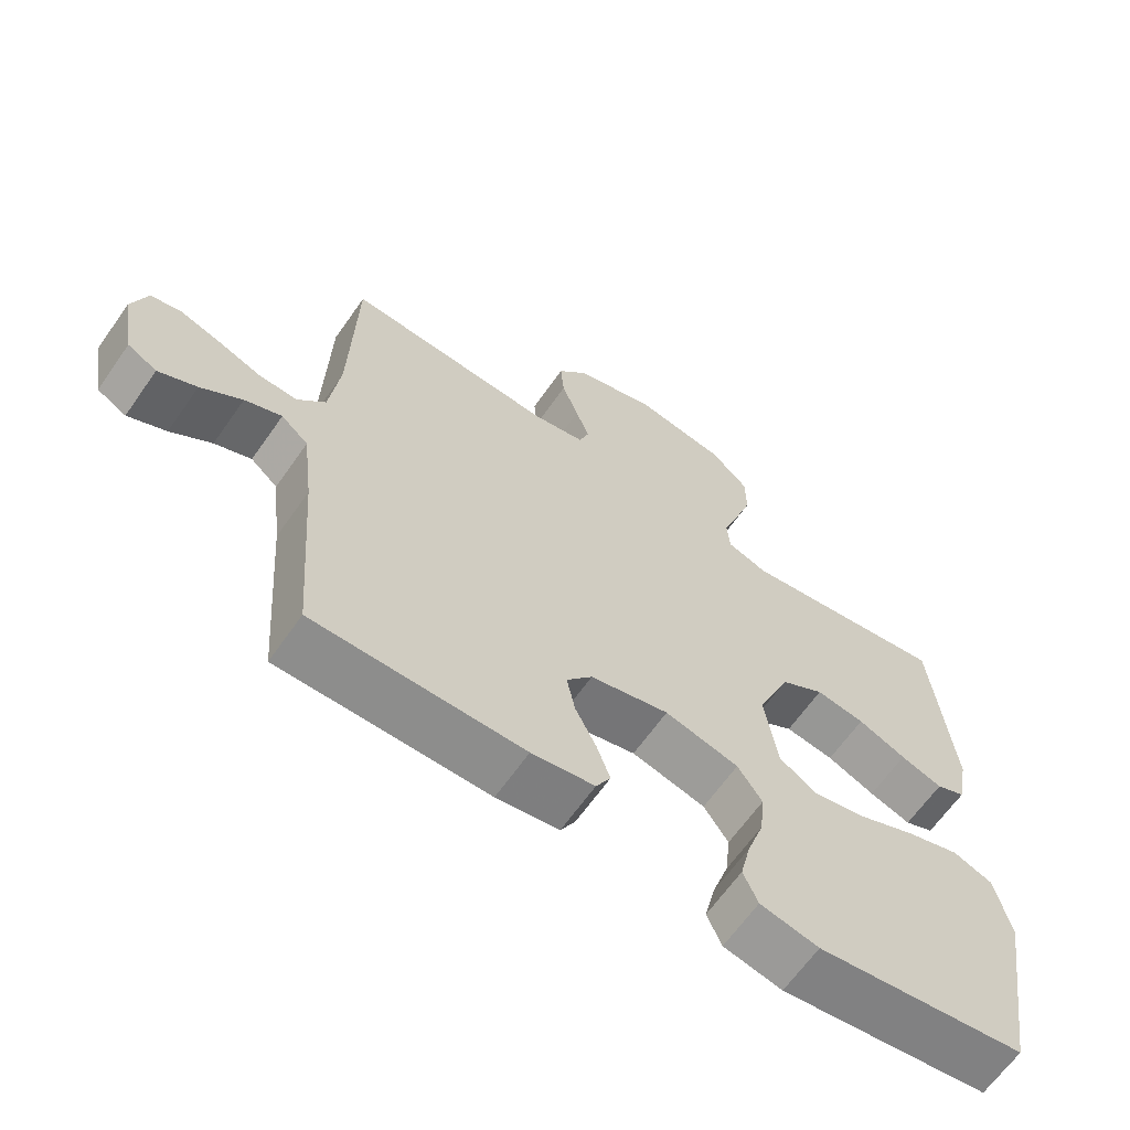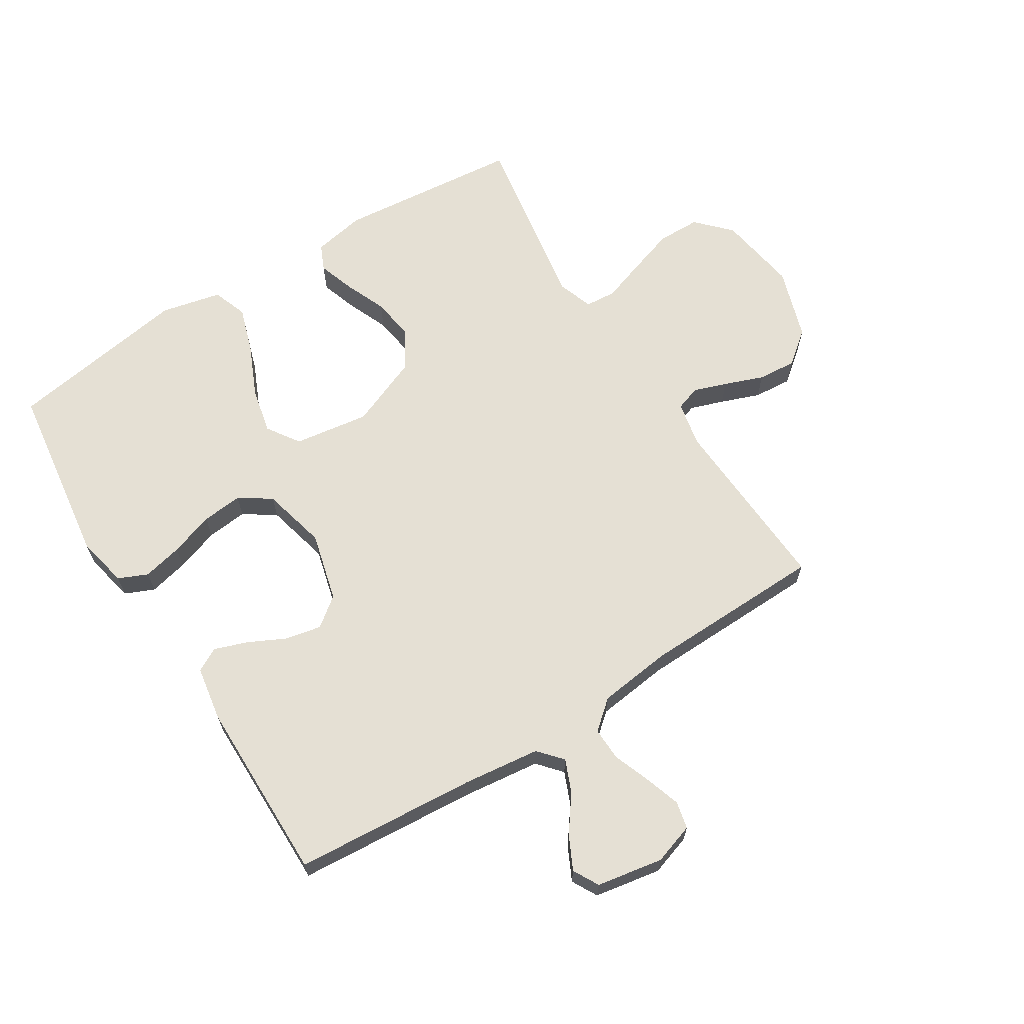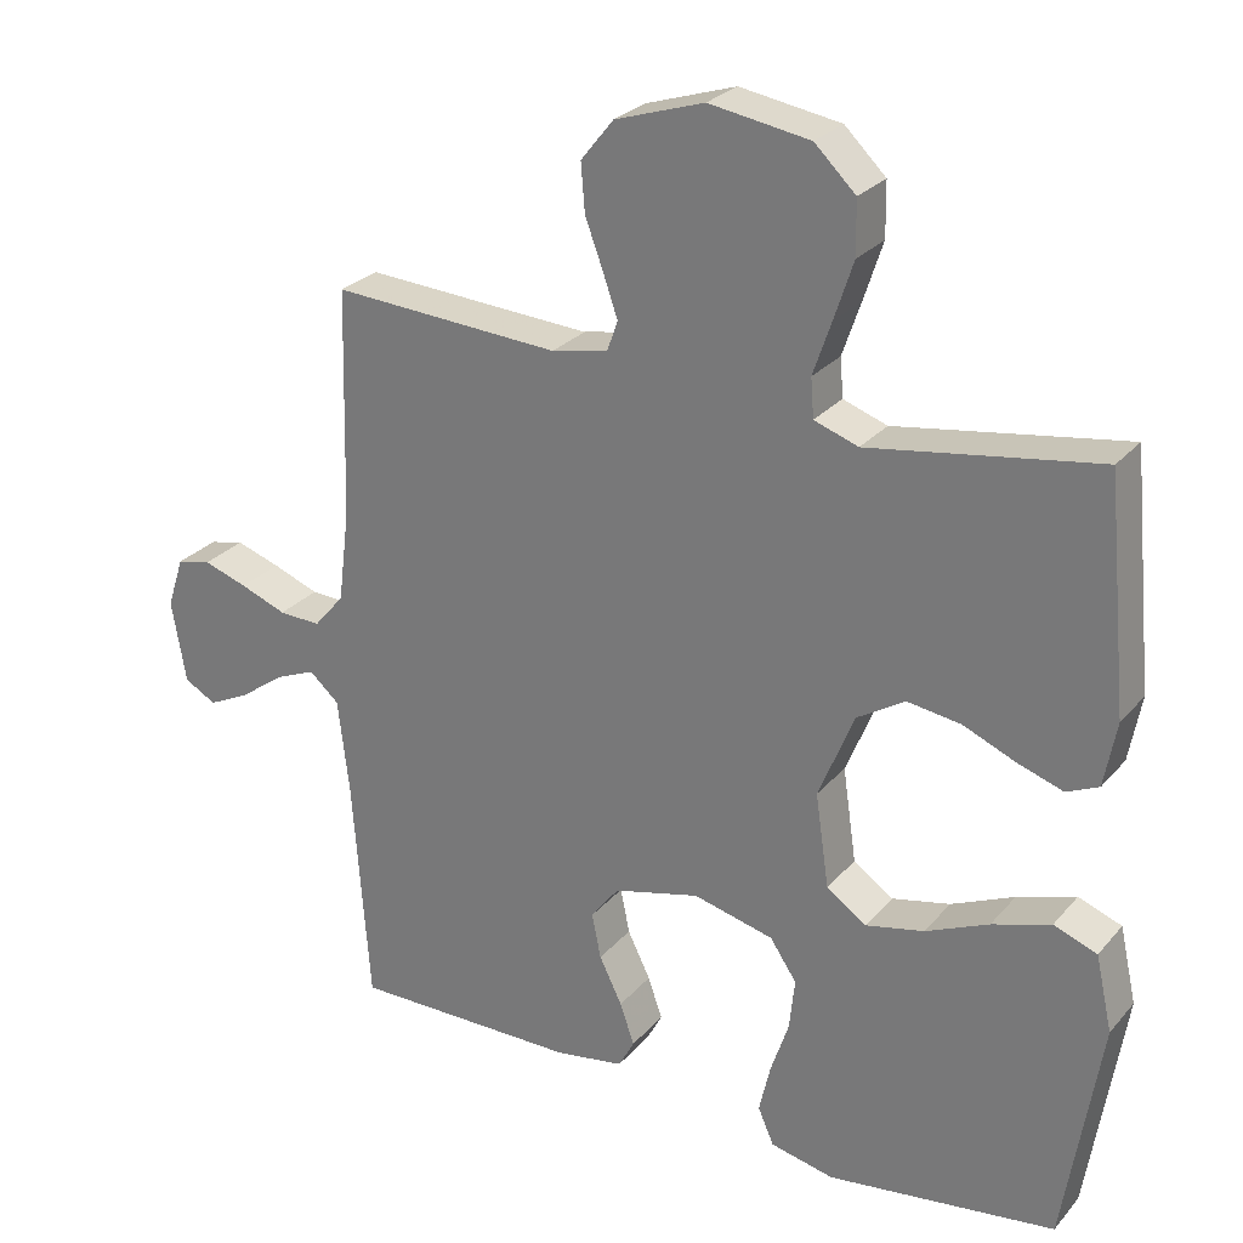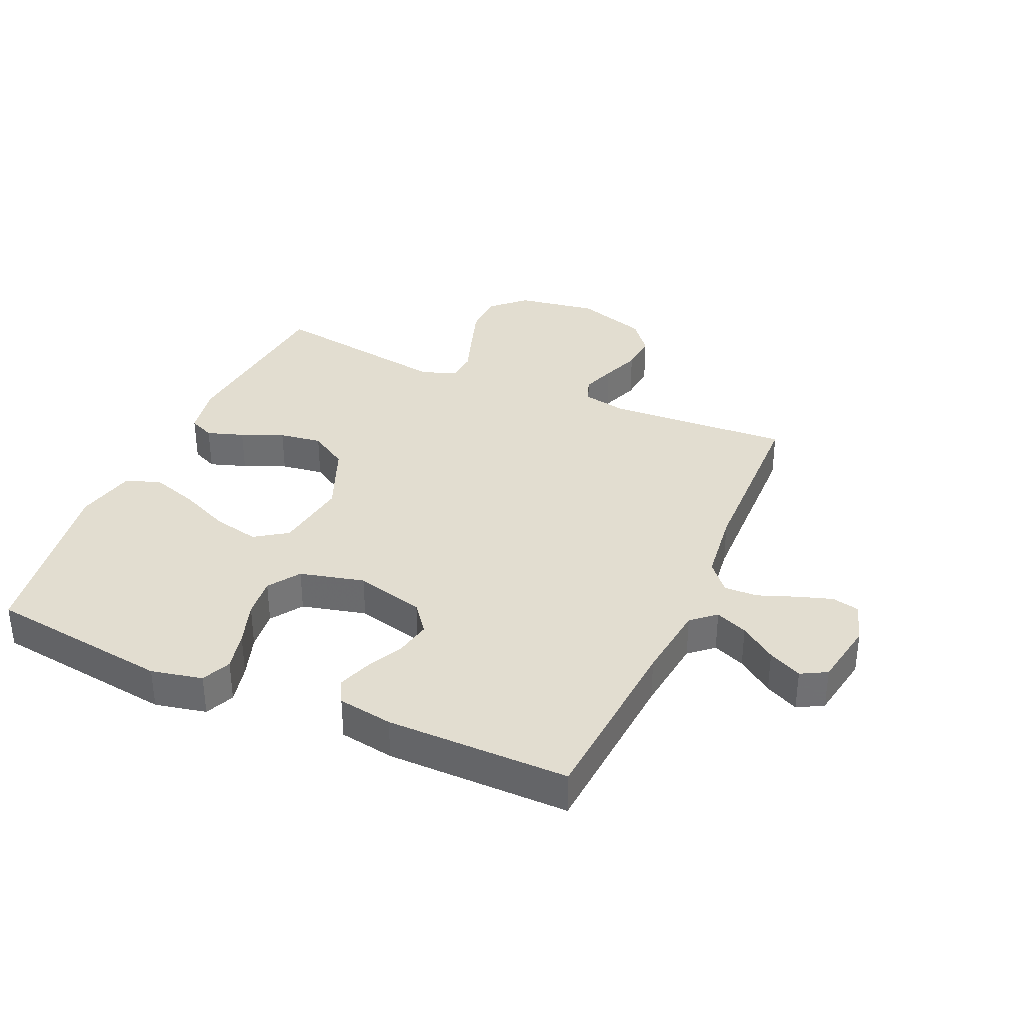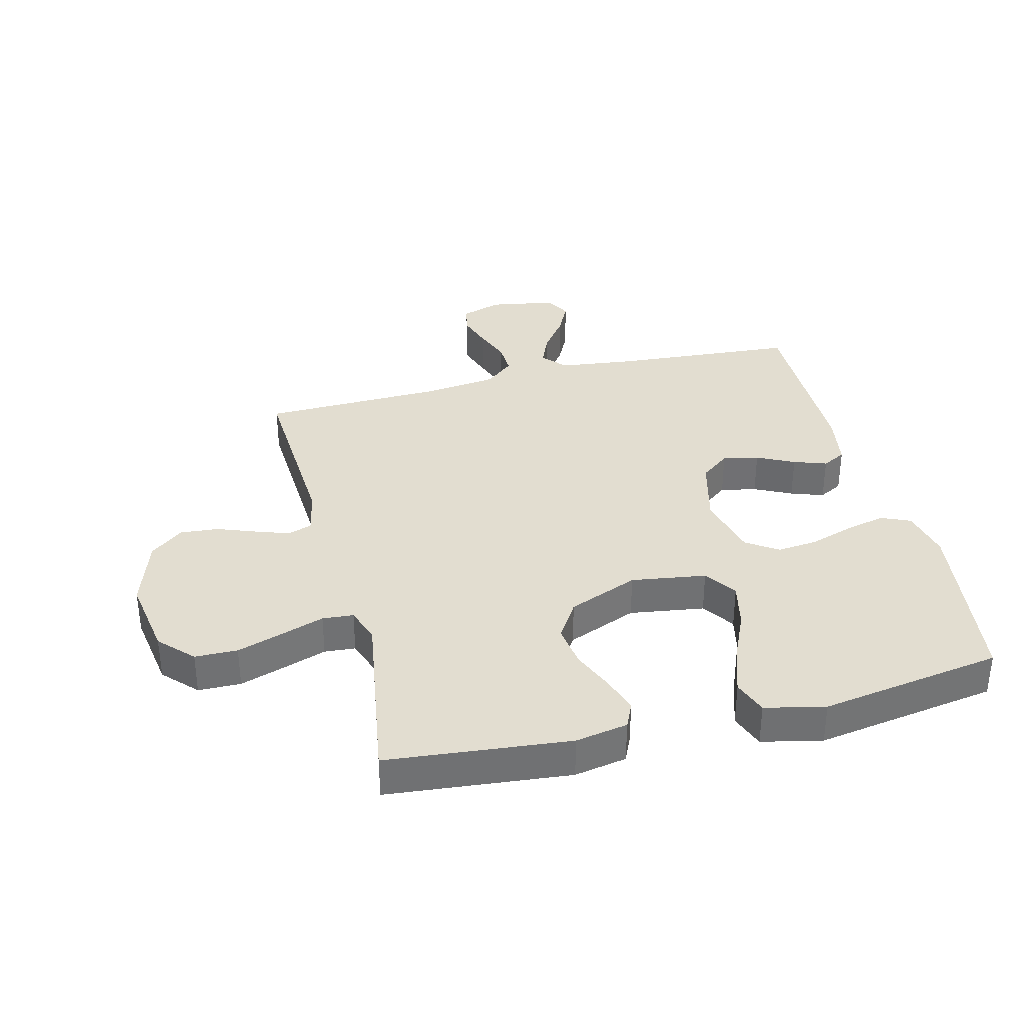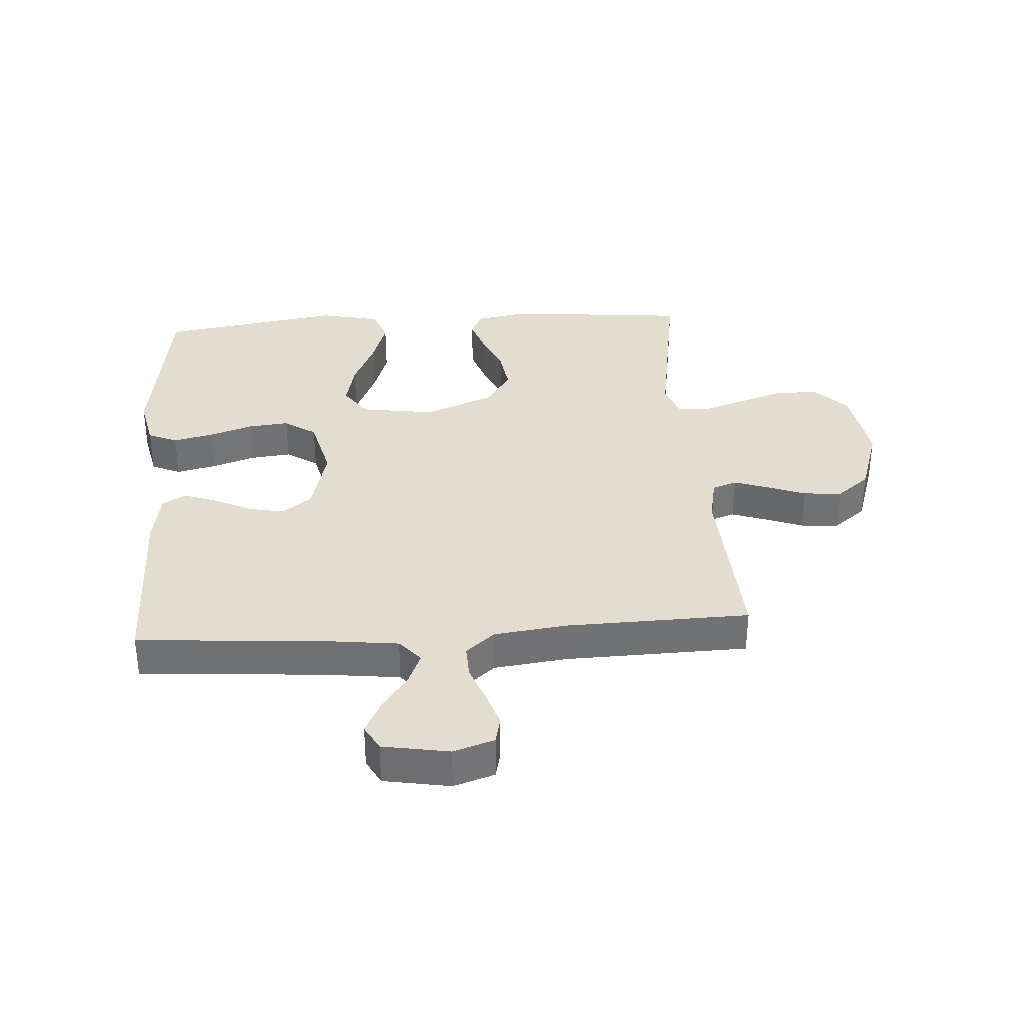
<metadata>
{"format":"obj","ext":"obj","renderer":"f3d","projection":"perspective","resolution":1024,"background":"white","views":[{"elev":-64.6,"azim":-35.0,"up":"+Z"},{"elev":65.5,"azim":-122.1,"up":"+Y"},{"elev":26.8,"azim":31.3,"up":"+Z"},{"elev":35.3,"azim":-156.2,"up":"+Y"},{"elev":35.2,"azim":75.9,"up":"+Y"},{"elev":34.8,"azim":-93.8,"up":"+Y"}]}
</metadata>
<code>
v -0.5 0.07 0.5
v -0.2 0.07 0.483
v -0.126 0.07 0.498
v -0.112 0.07 0.538
v -0.131 0.07 0.593
v -0.155 0.07 0.657
v -0.16 0.07 0.72
v -0.117 0.07 0.774
v 0 0.07 0.812
v 0.132 0.07 0.791
v 0.186 0.07 0.739
v 0.187 0.07 0.669
v 0.162 0.07 0.593
v 0.138 0.07 0.523
v 0.142 0.07 0.472
v 0.2 0.07 0.452
v 0.5 0.07 0.5
v 0.529 0.07 0.2
v 0.513 0.07 0.114
v 0.471 0.07 0.095
v 0.411 0.07 0.115
v 0.342 0.07 0.144
v 0.272 0.07 0.154
v 0.209 0.07 0.115
v 0.162 0.07 0
v 0.18 0.07 -0.123
v 0.233 0.07 -0.159
v 0.309 0.07 -0.142
v 0.392 0.07 -0.105
v 0.469 0.07 -0.08
v 0.526 0.07 -0.101
v 0.548 0.07 -0.2
v 0.5 0.07 -0.5
v 0.2 0.07 -0.541
v 0.116 0.07 -0.523
v 0.095 0.07 -0.475
v 0.11 0.07 -0.41
v 0.134 0.07 -0.338
v 0.141 0.07 -0.271
v 0.106 0.07 -0.219
v 0 0.07 -0.193
v -0.113 0.07 -0.222
v -0.15 0.07 -0.27
v -0.138 0.07 -0.329
v -0.108 0.07 -0.39
v -0.089 0.07 -0.444
v -0.11 0.07 -0.483
v -0.2 0.07 -0.498
v -0.5 0.07 -0.5
v -0.522 0.07 -0.2
v -0.537 0.07 -0.074
v -0.576 0.07 -0.04
v -0.629 0.07 -0.062
v -0.688 0.07 -0.105
v -0.743 0.07 -0.132
v -0.785 0.07 -0.109
v -0.804 0.07 0
v -0.782 0.07 0.067
v -0.737 0.07 0.077
v -0.679 0.07 0.058
v -0.618 0.07 0.035
v -0.563 0.07 0.033
v -0.523 0.07 0.08
v -0.508 0.07 0.2
v -0.5 0 0.5
v -0.2 0 0.483
v -0.126 0 0.498
v -0.112 0 0.538
v -0.131 0 0.593
v -0.155 0 0.657
v -0.16 0 0.72
v -0.117 0 0.774
v 0 0 0.812
v 0.132 0 0.791
v 0.186 0 0.739
v 0.187 0 0.669
v 0.162 0 0.593
v 0.138 0 0.523
v 0.142 0 0.472
v 0.2 0 0.452
v 0.5 0 0.5
v 0.529 0 0.2
v 0.513 0 0.114
v 0.471 0 0.095
v 0.411 0 0.115
v 0.342 0 0.144
v 0.272 0 0.154
v 0.209 0 0.115
v 0.162 0 0
v 0.18 0 -0.123
v 0.233 0 -0.159
v 0.309 0 -0.142
v 0.392 0 -0.105
v 0.469 0 -0.08
v 0.526 0 -0.101
v 0.548 0 -0.2
v 0.5 0 -0.5
v 0.2 0 -0.541
v 0.116 0 -0.523
v 0.095 0 -0.475
v 0.11 0 -0.41
v 0.134 0 -0.338
v 0.141 0 -0.271
v 0.106 0 -0.219
v 0 0 -0.193
v -0.113 0 -0.222
v -0.15 0 -0.27
v -0.138 0 -0.329
v -0.108 0 -0.39
v -0.089 0 -0.444
v -0.11 0 -0.483
v -0.2 0 -0.498
v -0.5 0 -0.5
v -0.522 0 -0.2
v -0.537 0 -0.074
v -0.576 0 -0.04
v -0.629 0 -0.062
v -0.688 0 -0.105
v -0.743 0 -0.132
v -0.785 0 -0.109
v -0.804 0 0
v -0.782 0 0.067
v -0.737 0 0.077
v -0.679 0 0.058
v -0.618 0 0.035
v -0.563 0 0.033
v -0.523 0 0.08
v -0.508 0 0.2
f 59 60 61
f 58 59 61
f 57 58 61
f 56 57 61
f 55 56 61
f 54 55 61
f 53 54 61
f 52 53 61 62
f 51 52 62 63
f 48 49 50
f 47 48 50
f 46 47 50
f 45 46 50
f 44 45 50
f 51 63 64
f 50 51 64
f 44 50 64
f 43 44 64
f 36 37 38
f 35 36 38
f 34 35 38
f 33 34 38
f 32 33 38
f 31 32 38
f 30 31 38
f 29 30 38
f 28 29 38
f 27 28 38 39
f 26 27 39 40
f 20 21 22
f 19 20 22
f 18 19 22
f 17 18 22
f 16 17 22
f 15 16 22 23
f 12 13 14
f 11 12 14
f 10 11 14
f 9 10 14
f 8 9 14
f 7 8 14
f 6 7 14
f 5 6 14
f 4 5 14 15
f 15 23 24
f 4 15 24
f 3 4 24
f 64 1 2
f 43 64 2
f 42 43 2
f 25 26 40 41
f 25 41 42
f 24 25 42
f 3 24 42
f 2 3 42
f 125 124 123
f 125 123 122
f 125 122 121
f 125 121 120
f 125 120 119
f 125 119 118
f 125 118 117
f 126 125 117 116
f 127 126 116 115
f 114 113 112
f 114 112 111
f 114 111 110
f 114 110 109
f 114 109 108
f 128 127 115
f 128 115 114
f 128 114 108
f 128 108 107
f 102 101 100
f 102 100 99
f 102 99 98
f 102 98 97
f 102 97 96
f 102 96 95
f 102 95 94
f 102 94 93
f 102 93 92
f 103 102 92 91
f 104 103 91 90
f 86 85 84
f 86 84 83
f 86 83 82
f 86 82 81
f 86 81 80
f 87 86 80 79
f 78 77 76
f 78 76 75
f 78 75 74
f 78 74 73
f 78 73 72
f 78 72 71
f 78 71 70
f 78 70 69
f 79 78 69 68
f 88 87 79
f 88 79 68
f 88 68 67
f 66 65 128
f 66 128 107
f 66 107 106
f 105 104 90 89
f 106 105 89
f 106 89 88
f 106 88 67
f 106 67 66
f 1 65 66 2
f 2 66 67 3
f 3 67 68 4
f 4 68 69 5
f 5 69 70 6
f 6 70 71 7
f 7 71 72 8
f 8 72 73 9
f 9 73 74 10
f 10 74 75 11
f 11 75 76 12
f 12 76 77 13
f 13 77 78 14
f 14 78 79 15
f 15 79 80 16
f 16 80 81 17
f 17 81 82 18
f 18 82 83 19
f 19 83 84 20
f 20 84 85 21
f 21 85 86 22
f 22 86 87 23
f 23 87 88 24
f 24 88 89 25
f 25 89 90 26
f 26 90 91 27
f 27 91 92 28
f 28 92 93 29
f 29 93 94 30
f 30 94 95 31
f 31 95 96 32
f 32 96 97 33
f 33 97 98 34
f 34 98 99 35
f 35 99 100 36
f 36 100 101 37
f 37 101 102 38
f 38 102 103 39
f 39 103 104 40
f 40 104 105 41
f 41 105 106 42
f 42 106 107 43
f 43 107 108 44
f 44 108 109 45
f 45 109 110 46
f 46 110 111 47
f 47 111 112 48
f 48 112 113 49
f 49 113 114 50
f 50 114 115 51
f 51 115 116 52
f 52 116 117 53
f 53 117 118 54
f 54 118 119 55
f 55 119 120 56
f 56 120 121 57
f 57 121 122 58
f 58 122 123 59
f 59 123 124 60
f 60 124 125 61
f 61 125 126 62
f 62 126 127 63
f 63 127 128 64
f 64 128 65 1

</code>
